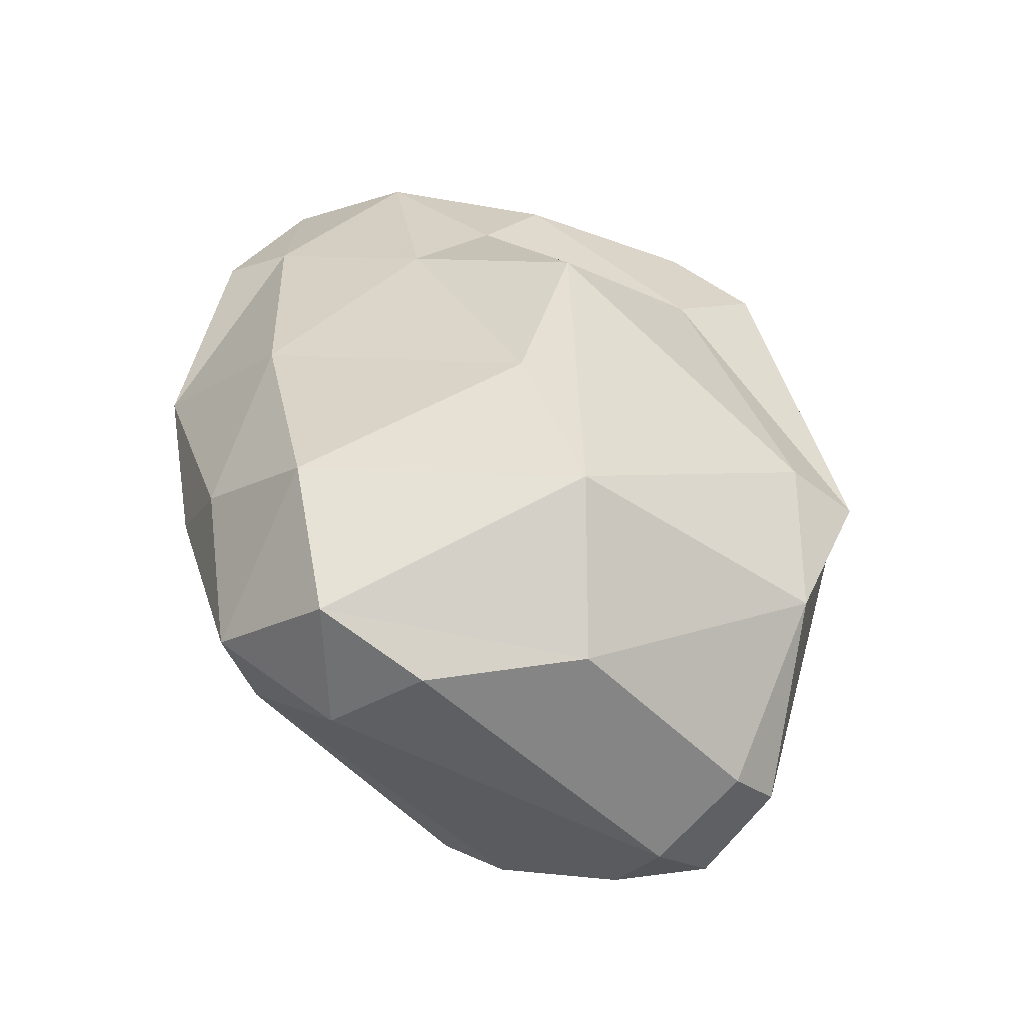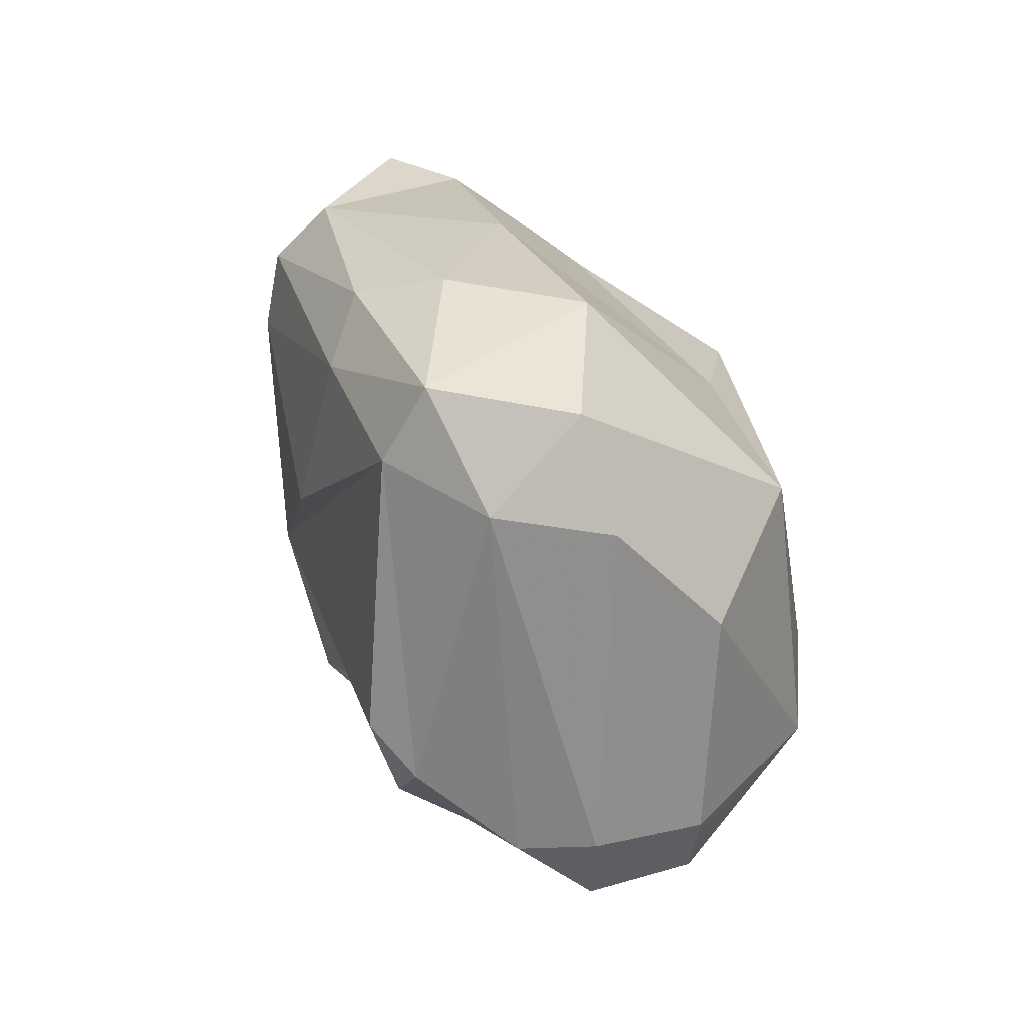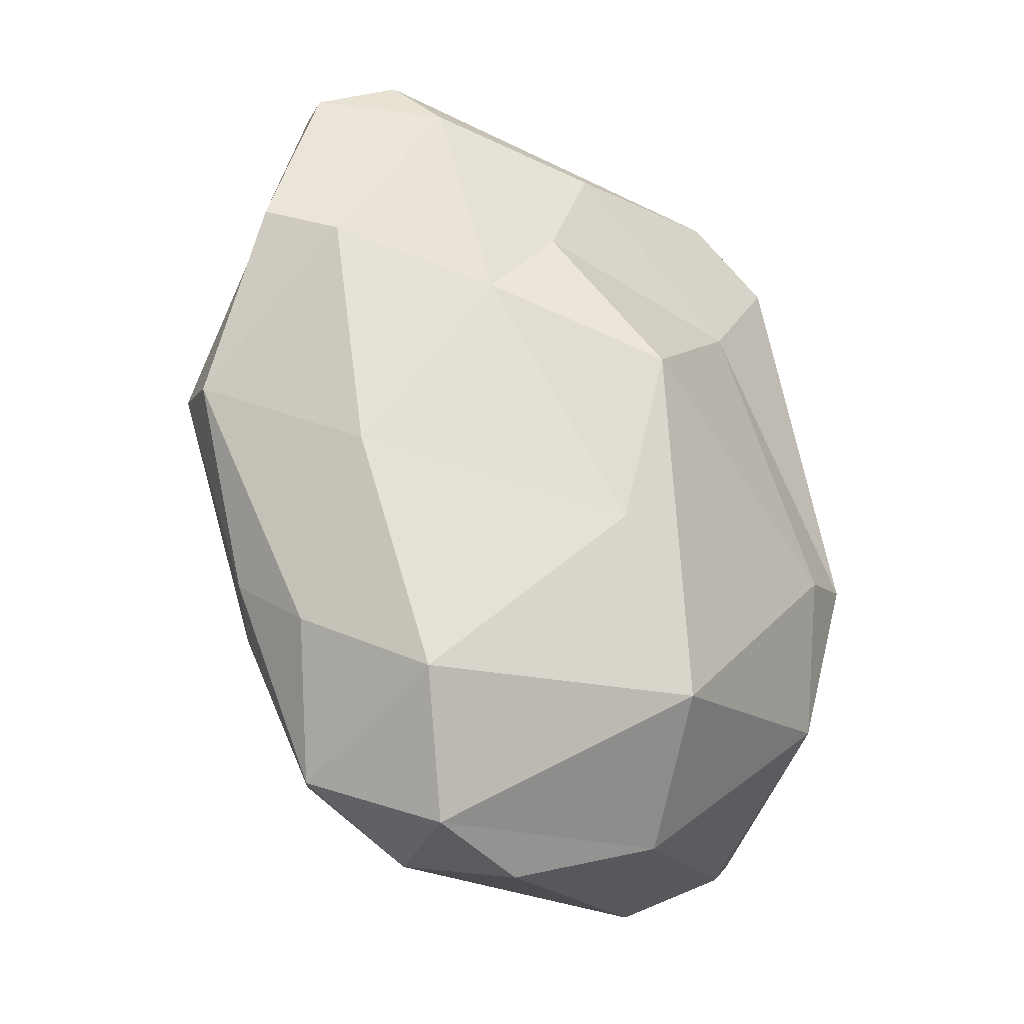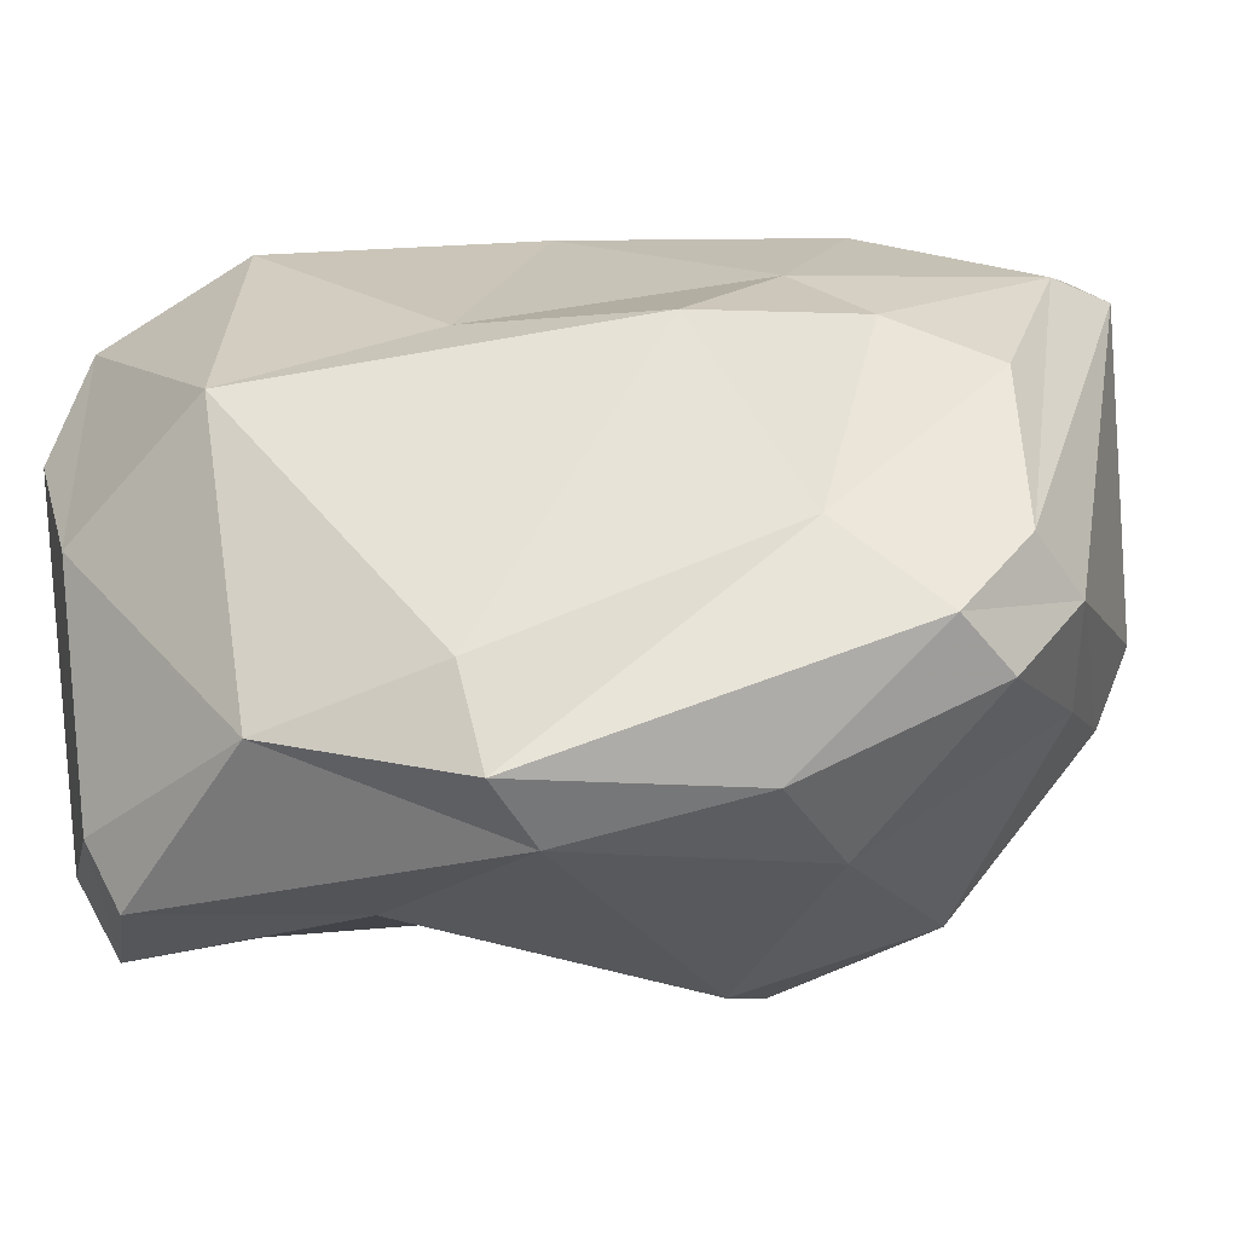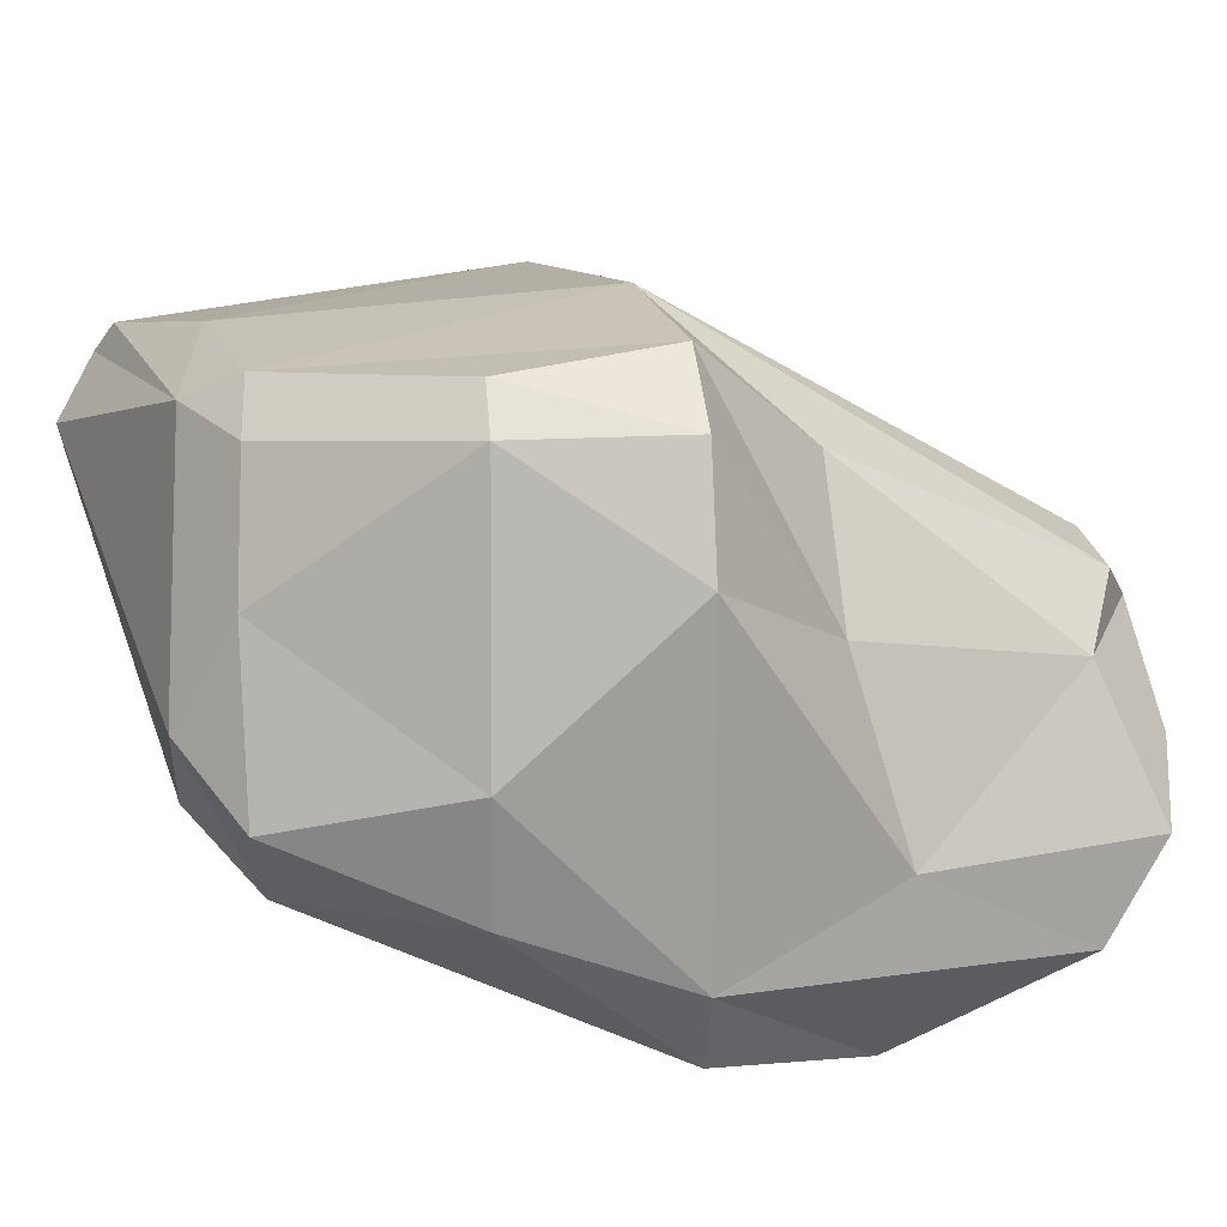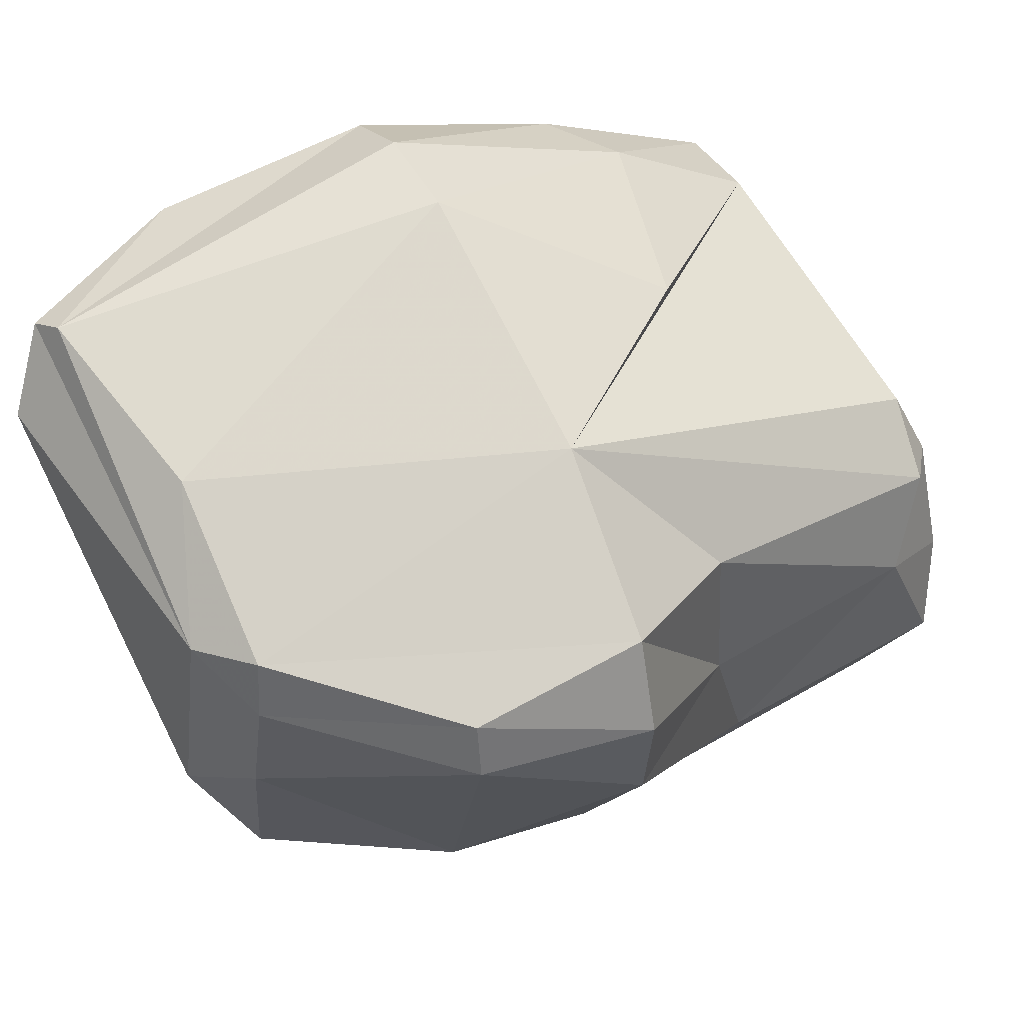
<metadata>
{"format":"obj","ext":"obj","renderer":"f3d","projection":"perspective","resolution":1024,"background":"white","views":[{"elev":-43.1,"azim":-81.5,"up":"+Z"},{"elev":-60.6,"azim":-127.5,"up":"+Z"},{"elev":-11.7,"azim":-103.4,"up":"+Z"},{"elev":-70.6,"azim":-75.1,"up":"+Y"},{"elev":-33.0,"azim":71.3,"up":"+Y"},{"elev":27.2,"azim":61.3,"up":"+Y"}]}
</metadata>
<code>
v 163.2 290.6 100.8
v 162.8 289 96.11
v 161.9 296.1 96.56
v 163.7 289.4 105.3
v 163.5 297.5 102.6
v 163 295.5 92.79
v 167.5 283.7 100
v 164.7 293.9 107.3
v 164.1 298.9 97.95
v 165.3 289.3 92.35
v 164.5 293.2 91.53
v 165.5 291.9 109
v 166.4 294.9 112.7
v 165.2 298 108.8
v 165.1 298.6 93.89
v 166.1 299.8 109.4
v 167.5 286.5 107
v 166.8 290.7 111.2
v 167.5 298.2 113.2
v 168.1 283.8 95.83
v 168.9 286.6 110.8
v 166.2 300.3 99.07
v 170 286.1 91.78
v 166.1 295.8 91.85
v 166.8 301.3 104.5
v 169.3 284.6 109
v 168.8 301.5 104.6
v 167.8 299.8 97.87
v 173.9 292.6 112.4
v 167.6 296.1 113.9
v 169.4 282.3 100.1
v 168.4 298.4 113
v 171.6 288.3 90.76
v 170.6 287.1 111.4
v 173.4 294.2 92.95
v 167.4 298.2 93.98
v 171 285 109.8
v 171.4 283.5 105.1
v 171.3 282.9 100.6
v 173.9 285 105.9
v 171.4 285.3 92.2
v 173.3 288.3 110.8
v 170.6 300.6 104.4
v 173.2 287.2 91.34
v 175 291.1 111.3
v 172.3 295.9 111.7
v 172.1 297.9 99.01
v 173.2 289.6 91.21
v 178 290 107.2
v 173.5 292.7 92.05
v 172.8 285.5 96.87
v 174.6 290.1 93.53
v 175.2 292.5 111.3
v 174.5 292.5 92.9
v 175.7 296.3 103.7
v 175.1 289 99.12
v 176.3 292.7 99.97
v 178.1 291.3 107.4
v 178.6 292.7 103.5
v 177.4 288 102.7
v 178.8 290.5 103.3
g foo
f 53 46 29
f 45 53 29
f 46 32 29
f 34 29 30
f 30 29 19
f 29 32 19
f 45 29 34
f 42 45 34
f 30 19 13
f 37 42 34
f 21 30 13
f 34 30 21
f 13 18 21
f 26 34 21
f 26 37 34
f 18 26 21
f 53 55 46
f 45 58 53
f 49 58 45
f 46 43 32
f 49 45 42
f 32 16 19
f 16 14 19
f 40 49 42
f 13 19 14
f 40 42 37
f 38 40 37
f 13 14 8
f 12 18 13
f 37 26 38
f 12 13 8
f 17 18 12
f 26 18 17
f 17 31 26
f 31 38 26
f 4 17 12
f 8 4 12
f 55 53 59
f 58 59 53
f 61 59 58
f 43 46 55
f 49 61 58
f 60 61 49
f 27 32 43
f 40 60 49
f 25 32 27
f 16 32 25
f 25 14 16
f 38 39 40
f 39 60 40
f 5 14 25
f 14 5 8
f 39 38 31
f 5 1 8
f 1 4 8
f 31 17 7
f 4 7 17
f 2 4 1
f 7 4 2
f 57 55 59
f 56 59 61
f 47 43 55
f 60 56 61
f 27 43 28
f 57 59 56
f 47 28 43
f 22 25 27
f 28 22 27
f 51 56 60
f 22 9 25
f 60 39 51
f 25 9 5
f 3 5 9
f 5 3 1
f 20 39 31
f 20 31 7
f 3 2 1
f 2 20 7
f 35 36 55
f 36 47 55
f 35 55 54
f 54 55 57
f 52 54 57
f 57 56 52
f 36 28 47
f 52 56 51
f 15 22 28
f 36 15 28
f 44 52 51
f 9 22 15
f 41 51 39
f 41 44 51
f 9 15 3
f 39 20 41
f 15 6 3
f 20 23 41
f 20 10 23
f 3 6 2
f 6 10 2
f 20 2 10
f 50 35 54
f 50 54 52
f 48 50 52
f 50 36 35
f 48 24 50
f 44 48 52
f 15 36 24
f 24 36 50
f 44 33 48
f 33 24 48
f 23 33 44
f 41 23 44
f 6 15 24
f 6 24 11
f 11 24 33
f 10 11 33
f 10 33 23
f 10 6 11
g

</code>
